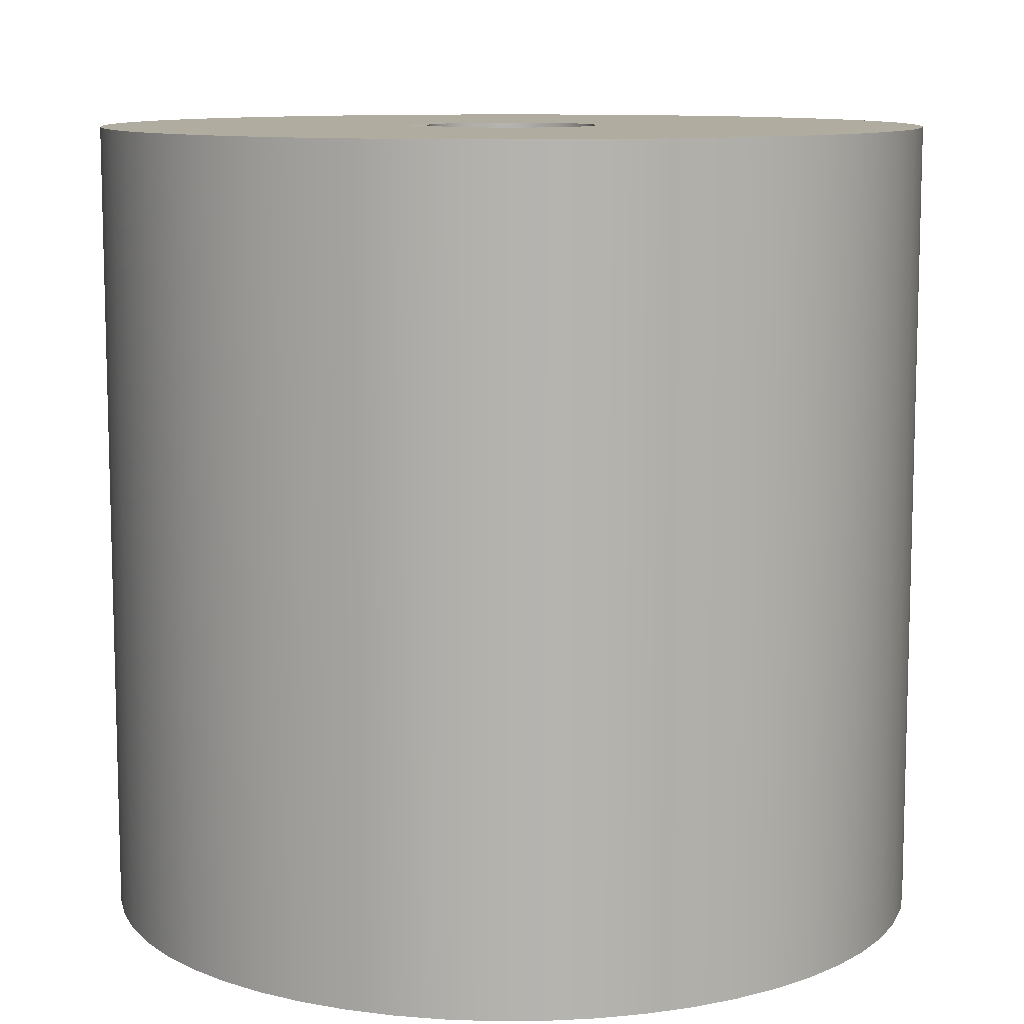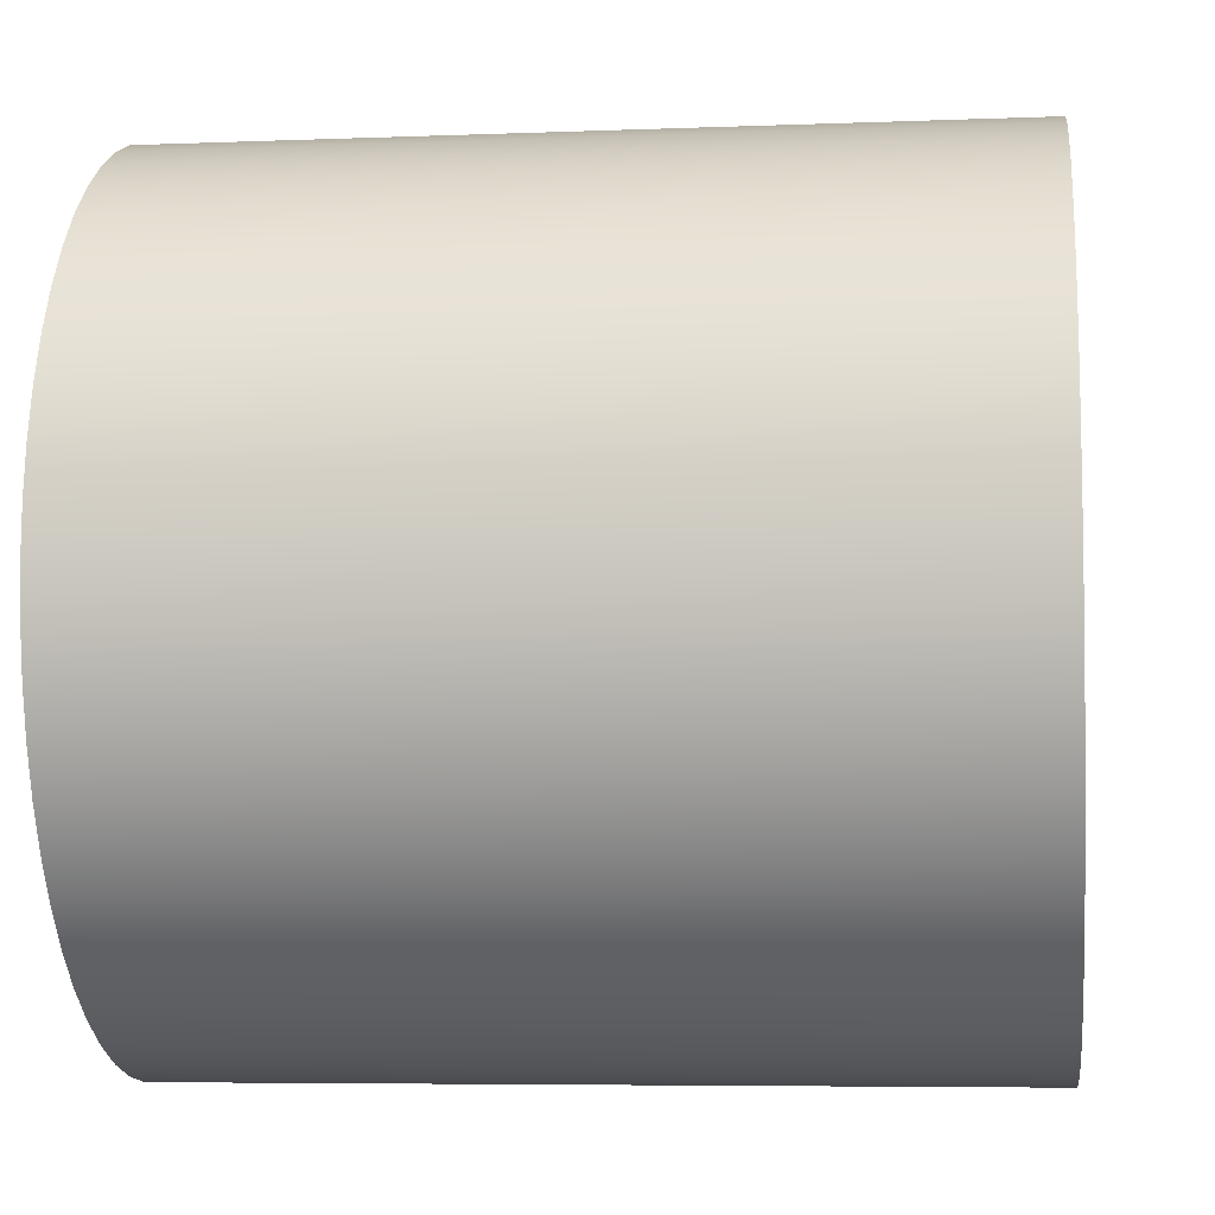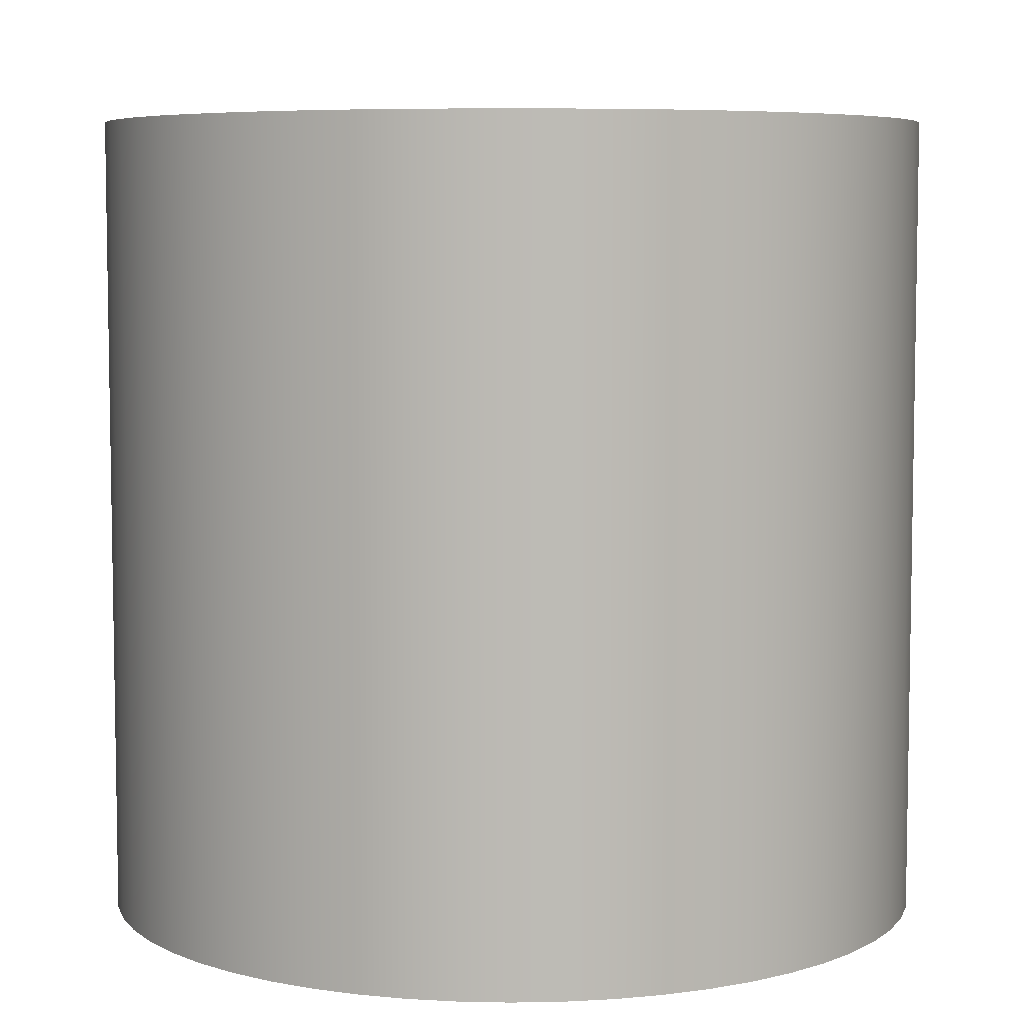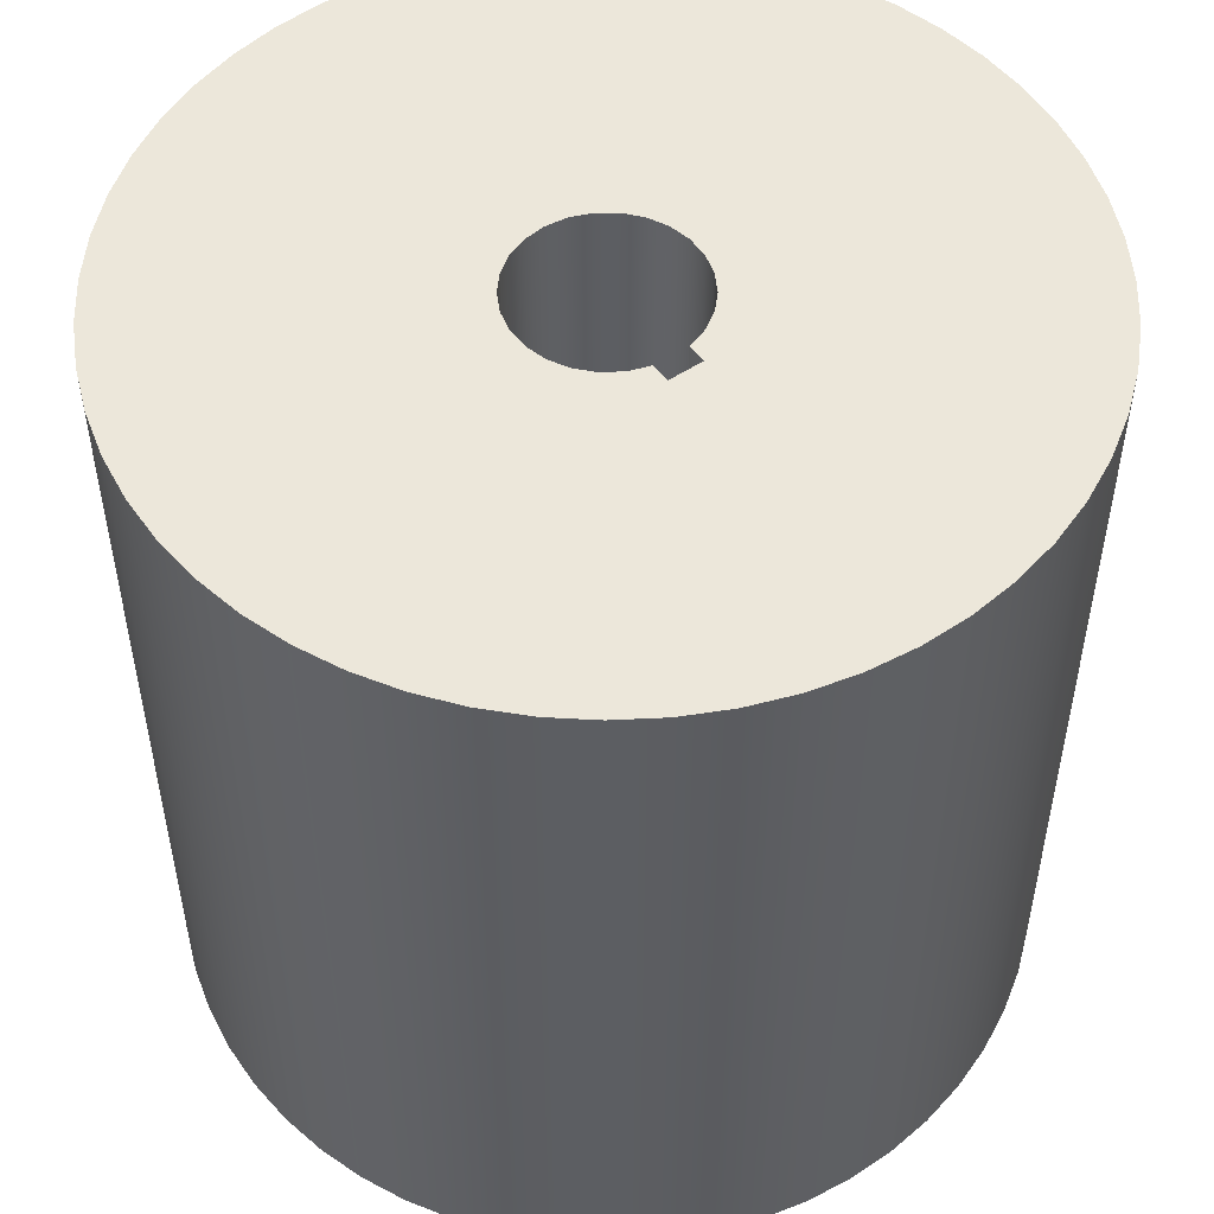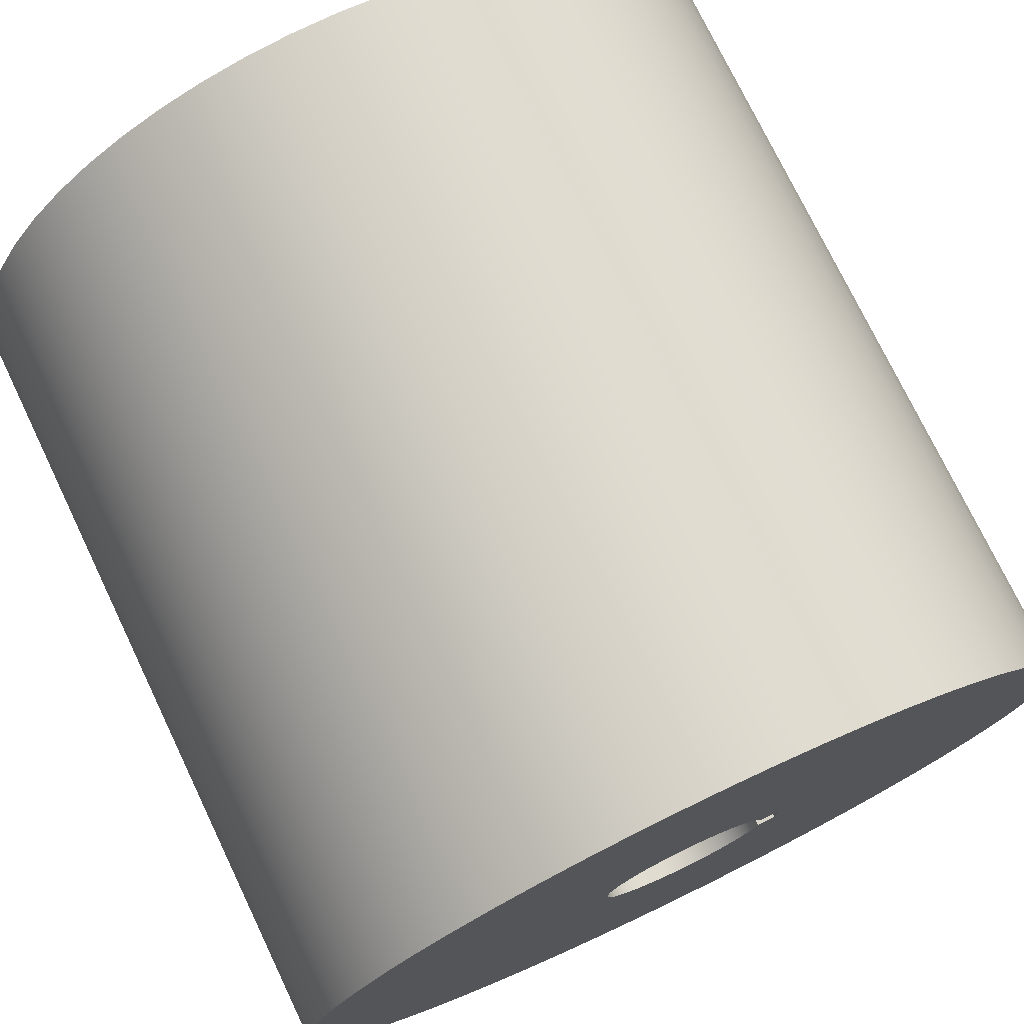
<metadata>
{"format":"obj","ext":"obj","renderer":"f3d","projection":"perspective","resolution":1024,"background":"white","views":[{"elev":10.1,"azim":167.5,"up":"+Y"},{"elev":-5.9,"azim":-83.1,"up":"+Z"},{"elev":6.4,"azim":60.7,"up":"+Y"},{"elev":51.9,"azim":54.2,"up":"+Y"},{"elev":74.9,"azim":-25.6,"up":"+Z"}]}
</metadata>
<code>
v 3.722 11.6 0.2613
v 3.622 11.6 0.55
v 3.456 11.6 0.8059
v 3.232 11.6 1.014
v 2.964 11.6 1.161
v 2.668 11.6 1.239
v 2.363 11.6 1.242
v 2.066 11.6 1.172
v 1.794 11.6 1.032
v 1.565 11.6 0.8297
v 1.392 11.6 0.5781
v 1.285 11.6 0.292
v 1.25 11.6 -0.01155
v 1.29 11.6 -0.3144
v 1.403 11.6 -0.5985
v 1.581 11.6 -0.8468
v 1.813 11.6 -1.045
v 2.087 11.6 -1.18
v 2.386 11.6 -1.245
v 2.691 11.6 -1.235
v 2.985 11.6 -1.152
v 3.25 11.6 -0.9999
v 3.47 11.6 -0.7881
v 3.632 11.6 -0.5292
v 3.727 11.6 -0.2387
v 4 11.6 -0.2387
v 4 11.6 0.2613
v -3.5 11.6 7.216e-16
v -3.461 11.6 0.6839
v -3.344 11.6 1.359
v -3.151 11.6 2.016
v -2.884 11.6 2.647
v -2.548 11.6 3.244
v -2.145 11.6 3.798
v -1.682 11.6 4.303
v -1.164 11.6 4.751
v -0.5984 11.6 5.138
v 0.00751 11.6 5.458
v 0.6459 11.6 5.706
v 1.308 11.6 5.88
v 1.987 11.6 5.978
v 2.671 11.6 5.998
v 3.354 11.6 5.939
v 4.025 11.6 5.803
v 4.677 11.6 5.591
v 5.3 11.6 5.307
v 5.887 11.6 4.953
v 6.429 11.6 4.534
v 6.92 11.6 4.057
v 7.354 11.6 3.527
v 7.724 11.6 2.95
v 8.027 11.6 2.336
v 8.257 11.6 1.69
v 8.412 11.6 1.023
v 8.49 11.6 0.3425
v 8.49 11.6 -0.3425
v 8.412 11.6 -1.023
v 8.257 11.6 -1.69
v 8.027 11.6 -2.336
v 7.724 11.6 -2.95
v 7.354 11.6 -3.527
v 6.92 11.6 -4.057
v 6.429 11.6 -4.534
v 5.887 11.6 -4.953
v 5.3 11.6 -5.307
v 4.677 11.6 -5.591
v 4.025 11.6 -5.803
v 3.354 11.6 -5.939
v 2.671 11.6 -5.998
v 1.987 11.6 -5.978
v 1.308 11.6 -5.88
v 0.6459 11.6 -5.706
v 0.00751 11.6 -5.458
v -0.5984 11.6 -5.138
v -1.164 11.6 -4.751
v -1.682 11.6 -4.303
v -2.145 11.6 -3.798
v -2.548 11.6 -3.244
v -2.884 11.6 -2.647
v -3.151 11.6 -2.016
v -3.344 11.6 -1.359
v -3.461 11.6 -0.6839
v 3.722 0 0.2613
v 3.622 0 0.55
v 3.456 0 0.8059
v 3.232 0 1.014
v 2.964 0 1.161
v 2.668 0 1.239
v 2.363 0 1.242
v 2.066 0 1.172
v 1.794 0 1.032
v 1.565 0 0.8297
v 1.392 0 0.5781
v 1.285 0 0.292
v 1.25 0 -0.01155
v 1.29 0 -0.3144
v 1.403 0 -0.5985
v 1.581 0 -0.8468
v 1.813 0 -1.045
v 2.087 0 -1.18
v 2.386 0 -1.245
v 2.691 0 -1.235
v 2.985 0 -1.152
v 3.25 0 -0.9999
v 3.47 0 -0.7881
v 3.632 0 -0.5292
v 3.727 0 -0.2387
v 3.727 11.6 -0.2387
v 3.632 11.6 -0.5292
v 3.47 11.6 -0.7881
v 3.25 11.6 -0.9999
v 2.985 11.6 -1.152
v 2.691 11.6 -1.235
v 2.386 11.6 -1.245
v 2.087 11.6 -1.18
v 1.813 11.6 -1.045
v 1.581 11.6 -0.8468
v 1.403 11.6 -0.5985
v 1.29 11.6 -0.3144
v 1.25 11.6 -0.01155
v 1.285 11.6 0.292
v 1.392 11.6 0.5781
v 1.565 11.6 0.8297
v 1.794 11.6 1.032
v 2.066 11.6 1.172
v 2.363 11.6 1.242
v 2.668 11.6 1.239
v 2.964 11.6 1.161
v 3.232 11.6 1.014
v 3.456 11.6 0.8059
v 3.622 11.6 0.55
v 3.722 11.6 0.2613
v -3.5 11.6 7.216e-16
v -3.461 11.6 -0.6839
v -3.344 11.6 -1.359
v -3.151 11.6 -2.016
v -2.884 11.6 -2.647
v -2.548 11.6 -3.244
v -2.145 11.6 -3.798
v -1.682 11.6 -4.303
v -1.164 11.6 -4.751
v -0.5984 11.6 -5.138
v 0.00751 11.6 -5.458
v 0.6459 11.6 -5.706
v 1.308 11.6 -5.88
v 1.987 11.6 -5.978
v 2.671 11.6 -5.998
v 3.354 11.6 -5.939
v 4.025 11.6 -5.803
v 4.677 11.6 -5.591
v 5.3 11.6 -5.307
v 5.887 11.6 -4.953
v 6.429 11.6 -4.534
v 6.92 11.6 -4.057
v 7.354 11.6 -3.527
v 7.724 11.6 -2.95
v 8.027 11.6 -2.336
v 8.257 11.6 -1.69
v 8.412 11.6 -1.023
v 8.49 11.6 -0.3425
v 8.49 11.6 0.3425
v 8.412 11.6 1.023
v 8.257 11.6 1.69
v 8.027 11.6 2.336
v 7.724 11.6 2.95
v 7.354 11.6 3.527
v 6.92 11.6 4.057
v 6.429 11.6 4.534
v 5.887 11.6 4.953
v 5.3 11.6 5.307
v 4.677 11.6 5.591
v 4.025 11.6 5.803
v 3.354 11.6 5.939
v 2.671 11.6 5.998
v 1.987 11.6 5.978
v 1.308 11.6 5.88
v 0.6459 11.6 5.706
v 0.00751 11.6 5.458
v -0.5984 11.6 5.138
v -1.164 11.6 4.751
v -1.682 11.6 4.303
v -2.145 11.6 3.798
v -2.548 11.6 3.244
v -2.884 11.6 2.647
v -3.151 11.6 2.016
v -3.344 11.6 1.359
v -3.461 11.6 0.6839
v -3.5 0 7.348e-16
v -3.461 0 0.6839
v -3.344 0 1.359
v -3.151 0 2.016
v -2.884 0 2.647
v -2.548 0 3.244
v -2.145 0 3.798
v -1.682 0 4.303
v -1.164 0 4.751
v -0.5984 0 5.138
v 0.00751 0 5.458
v 0.6459 0 5.706
v 1.308 0 5.88
v 1.987 0 5.978
v 2.671 0 5.998
v 3.354 0 5.939
v 4.025 0 5.803
v 4.677 0 5.591
v 5.3 0 5.307
v 5.887 0 4.953
v 6.429 0 4.534
v 6.92 0 4.057
v 7.354 0 3.527
v 7.724 0 2.95
v 8.027 0 2.336
v 8.257 0 1.69
v 8.412 0 1.023
v 8.49 0 0.3425
v 8.49 0 -0.3425
v 8.412 0 -1.023
v 8.257 0 -1.69
v 8.027 0 -2.336
v 7.724 0 -2.95
v 7.354 0 -3.527
v 6.92 0 -4.057
v 6.429 0 -4.534
v 5.887 0 -4.953
v 5.3 0 -5.307
v 4.677 0 -5.591
v 4.025 0 -5.803
v 3.354 0 -5.939
v 2.671 0 -5.998
v 1.987 0 -5.978
v 1.308 0 -5.88
v 0.6459 0 -5.706
v 0.00751 0 -5.458
v -0.5984 0 -5.138
v -1.164 0 -4.751
v -1.682 0 -4.303
v -2.145 0 -3.798
v -2.548 0 -3.244
v -2.884 0 -2.647
v -3.151 0 -2.016
v -3.344 0 -1.359
v -3.461 0 -0.6839
v -3.5 0 7.348e-16
v -3.5 11.6 7.216e-16
v 4 0 0.2613
v 3.722 0 0.2613
v 3.722 11.6 0.2613
v 4 11.6 0.2613
v 3.727 0 -0.2387
v 3.632 0 -0.5292
v 3.47 0 -0.7881
v 3.25 0 -0.9999
v 2.985 0 -1.152
v 2.691 0 -1.235
v 2.386 0 -1.245
v 2.087 0 -1.18
v 1.813 0 -1.045
v 1.581 0 -0.8468
v 1.403 0 -0.5985
v 1.29 0 -0.3144
v 1.25 0 -0.01155
v 1.285 0 0.292
v 1.392 0 0.5781
v 1.565 0 0.8297
v 1.794 0 1.032
v 2.066 0 1.172
v 2.363 0 1.242
v 2.668 0 1.239
v 2.964 0 1.161
v 3.232 0 1.014
v 3.456 0 0.8059
v 3.622 0 0.55
v 3.722 0 0.2613
v 4 0 0.2613
v 4 0 -0.2387
v -3.5 0 7.348e-16
v -3.461 0 -0.6839
v -3.344 0 -1.359
v -3.151 0 -2.016
v -2.884 0 -2.647
v -2.548 0 -3.244
v -2.145 0 -3.798
v -1.682 0 -4.303
v -1.164 0 -4.751
v -0.5984 0 -5.138
v 0.00751 0 -5.458
v 0.6459 0 -5.706
v 1.308 0 -5.88
v 1.987 0 -5.978
v 2.671 0 -5.998
v 3.354 0 -5.939
v 4.025 0 -5.803
v 4.677 0 -5.591
v 5.3 0 -5.307
v 5.887 0 -4.953
v 6.429 0 -4.534
v 6.92 0 -4.057
v 7.354 0 -3.527
v 7.724 0 -2.95
v 8.027 0 -2.336
v 8.257 0 -1.69
v 8.412 0 -1.023
v 8.49 0 -0.3425
v 8.49 0 0.3425
v 8.412 0 1.023
v 8.257 0 1.69
v 8.027 0 2.336
v 7.724 0 2.95
v 7.354 0 3.527
v 6.92 0 4.057
v 6.429 0 4.534
v 5.887 0 4.953
v 5.3 0 5.307
v 4.677 0 5.591
v 4.025 0 5.803
v 3.354 0 5.939
v 2.671 0 5.998
v 1.987 0 5.978
v 1.308 0 5.88
v 0.6459 0 5.706
v 0.00751 0 5.458
v -0.5984 0 5.138
v -1.164 0 4.751
v -1.682 0 4.303
v -2.145 0 3.798
v -2.548 0 3.244
v -2.884 0 2.647
v -3.151 0 2.016
v -3.344 0 1.359
v -3.461 0 0.6839
v 4 0 -0.2387
v 4 0 0.2613
v 4 11.6 0.2613
v 4 11.6 -0.2387
v 3.727 0 -0.2387
v 4 0 -0.2387
v 4 11.6 -0.2387
v 3.727 11.6 -0.2387
f 1 2 27
f 27 2 3
f 27 3 50
f 50 3 49
f 49 3 48
f 48 3 4
f 48 4 47
f 47 4 46
f 46 4 5
f 46 5 45
f 45 5 44
f 44 5 6
f 44 6 43
f 43 6 42
f 42 6 7
f 42 7 41
f 41 7 40
f 40 7 39
f 39 7 38
f 38 7 37
f 37 7 36
f 36 7 35
f 35 7 34
f 34 7 33
f 33 7 32
f 32 7 31
f 31 7 30
f 30 7 8
f 30 8 9
f 9 10 30
f 30 10 11
f 30 11 12
f 30 12 29
f 29 12 13
f 29 13 28
f 28 13 82
f 82 13 14
f 82 14 81
f 81 14 80
f 80 14 15
f 80 15 16
f 16 17 80
f 80 17 79
f 79 17 78
f 78 17 77
f 77 17 76
f 76 17 75
f 75 17 74
f 74 17 73
f 73 17 18
f 73 18 72
f 72 18 71
f 71 18 19
f 71 19 70
f 70 19 69
f 69 19 20
f 69 20 68
f 68 20 67
f 67 20 21
f 67 21 66
f 66 21 65
f 65 21 22
f 65 22 64
f 64 22 63
f 63 22 23
f 63 23 62
f 62 23 61
f 61 23 26
f 61 26 60
f 60 26 59
f 59 26 58
f 58 26 57
f 57 26 56
f 56 26 55
f 55 26 27
f 55 27 54
f 54 27 53
f 53 27 52
f 52 27 51
f 51 27 50
f 23 24 26
f 26 24 25
f 132 83 131
f 131 83 84
f 131 84 130
f 130 84 85
f 130 85 129
f 129 85 86
f 129 86 128
f 128 86 87
f 128 87 127
f 127 87 88
f 127 88 126
f 126 88 89
f 126 89 125
f 125 89 90
f 125 90 124
f 124 90 91
f 124 91 123
f 123 91 92
f 123 92 122
f 122 92 93
f 122 93 121
f 121 93 94
f 121 94 120
f 120 94 95
f 120 95 119
f 119 95 96
f 119 96 118
f 118 96 97
f 118 97 117
f 117 97 98
f 117 98 116
f 116 98 99
f 116 99 115
f 115 99 100
f 115 100 114
f 114 100 101
f 114 101 113
f 113 101 102
f 113 102 112
f 112 102 103
f 112 103 111
f 111 103 104
f 111 104 110
f 110 104 105
f 110 105 109
f 109 105 106
f 109 106 108
f 108 106 107
f 134 242 133
f 133 242 243
f 244 188 187
f 187 188 189
f 187 189 186
f 186 189 190
f 186 190 185
f 185 190 191
f 185 191 184
f 184 191 192
f 184 192 183
f 183 192 193
f 183 193 182
f 182 193 194
f 182 194 181
f 181 194 195
f 181 195 180
f 180 195 196
f 180 196 179
f 179 196 197
f 179 197 178
f 178 197 198
f 178 198 177
f 177 198 199
f 177 199 176
f 176 199 200
f 176 200 175
f 175 200 201
f 175 201 174
f 174 201 202
f 174 202 173
f 173 202 203
f 173 203 172
f 172 203 204
f 172 204 171
f 171 204 205
f 171 205 170
f 170 205 206
f 170 206 169
f 169 206 207
f 169 207 168
f 168 207 208
f 168 208 167
f 167 208 209
f 167 209 166
f 166 209 210
f 166 210 165
f 165 210 211
f 165 211 164
f 164 211 212
f 164 212 163
f 163 212 213
f 163 213 162
f 162 213 214
f 162 214 161
f 161 214 215
f 161 215 160
f 160 215 216
f 160 216 159
f 159 216 217
f 159 217 158
f 158 217 218
f 158 218 157
f 157 218 219
f 157 219 156
f 156 219 220
f 156 220 155
f 155 220 221
f 155 221 154
f 154 221 222
f 154 222 153
f 153 222 223
f 153 223 152
f 152 223 224
f 152 224 151
f 151 224 225
f 151 225 150
f 150 225 226
f 150 226 149
f 149 226 227
f 149 227 148
f 148 227 228
f 148 228 147
f 147 228 229
f 147 229 146
f 146 229 230
f 146 230 145
f 145 230 231
f 145 231 144
f 144 231 232
f 144 232 143
f 143 232 233
f 143 233 142
f 142 233 234
f 142 234 141
f 141 234 235
f 141 235 140
f 140 235 236
f 140 236 139
f 139 236 237
f 139 237 138
f 138 237 238
f 138 238 137
f 137 238 239
f 137 239 136
f 136 239 240
f 136 240 135
f 135 240 241
f 135 241 134
f 134 241 242
f 245 246 248
f 248 246 247
f 249 250 275
f 275 250 251
f 275 251 298
f 298 251 297
f 297 251 296
f 296 251 252
f 296 252 295
f 295 252 294
f 294 252 253
f 294 253 293
f 293 253 292
f 292 253 254
f 292 254 291
f 291 254 290
f 290 254 255
f 290 255 289
f 289 255 288
f 288 255 287
f 287 255 286
f 286 255 285
f 285 255 284
f 284 255 283
f 283 255 282
f 282 255 281
f 281 255 280
f 280 255 279
f 279 255 256
f 279 256 257
f 257 258 279
f 279 258 259
f 279 259 260
f 261 277 260
f 260 277 278
f 260 278 279
f 262 330 261
f 261 330 276
f 261 276 277
f 330 262 329
f 329 262 263
f 329 263 264
f 264 265 329
f 329 265 266
f 329 266 267
f 268 317 267
f 267 317 318
f 267 318 319
f 269 315 268
f 268 315 316
f 268 316 317
f 270 313 269
f 269 313 314
f 269 314 315
f 271 311 270
f 270 311 312
f 270 312 313
f 272 274 271
f 271 274 309
f 271 309 310
f 272 273 274
f 275 304 274
f 274 304 305
f 274 305 306
f 298 299 275
f 275 299 300
f 275 300 301
f 301 302 275
f 275 302 303
f 275 303 304
f 306 307 274
f 274 307 308
f 274 308 309
f 310 311 271
f 319 320 267
f 267 320 321
f 267 321 322
f 322 323 267
f 267 323 324
f 267 324 325
f 325 326 267
f 267 326 327
f 267 327 328
f 328 329 267
f 331 332 334
f 334 332 333
f 335 336 338
f 338 336 337

</code>
